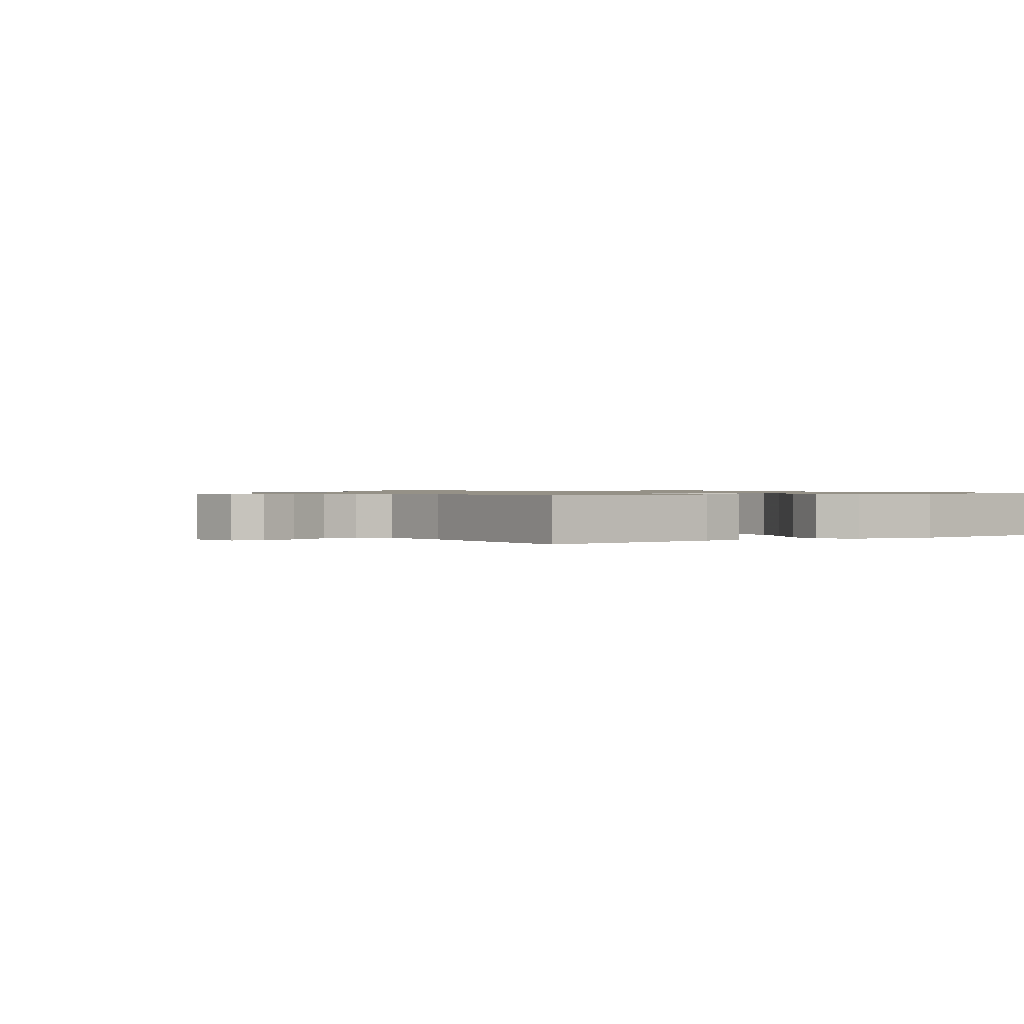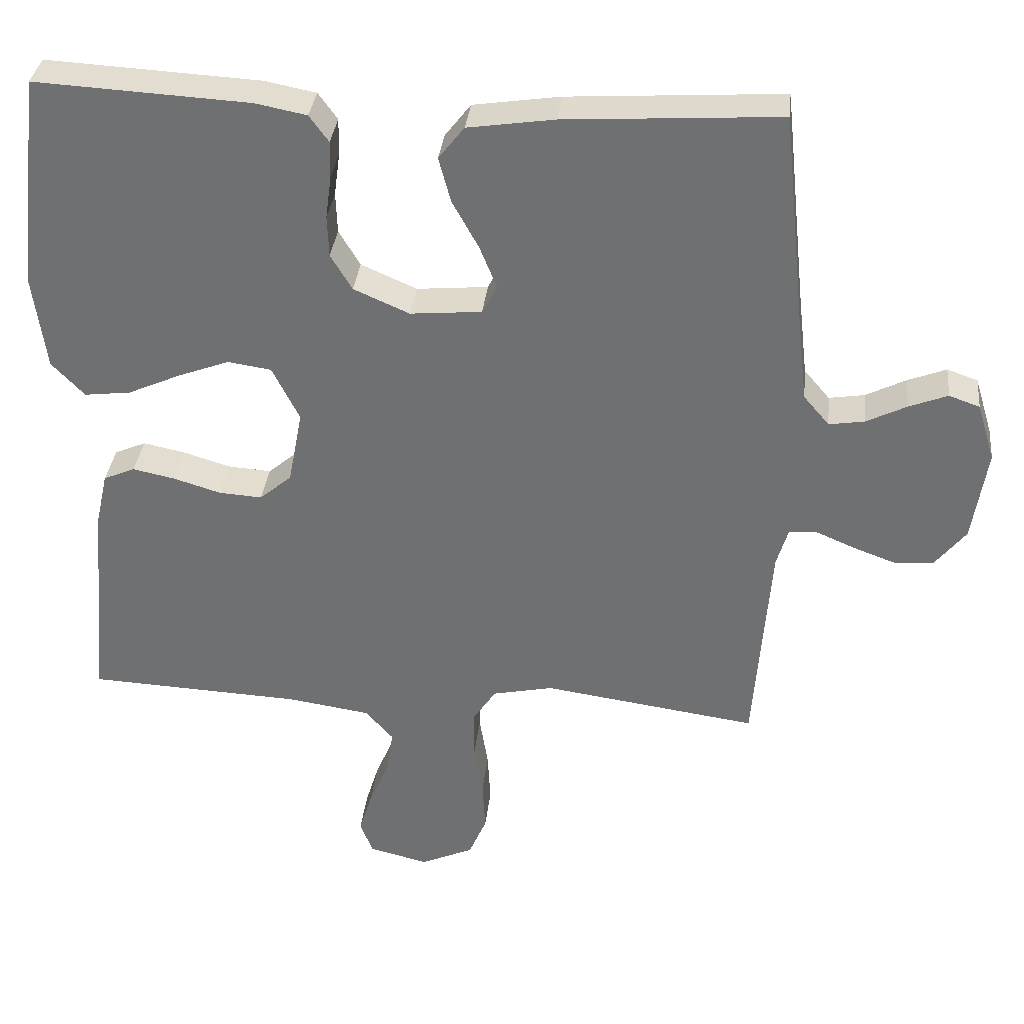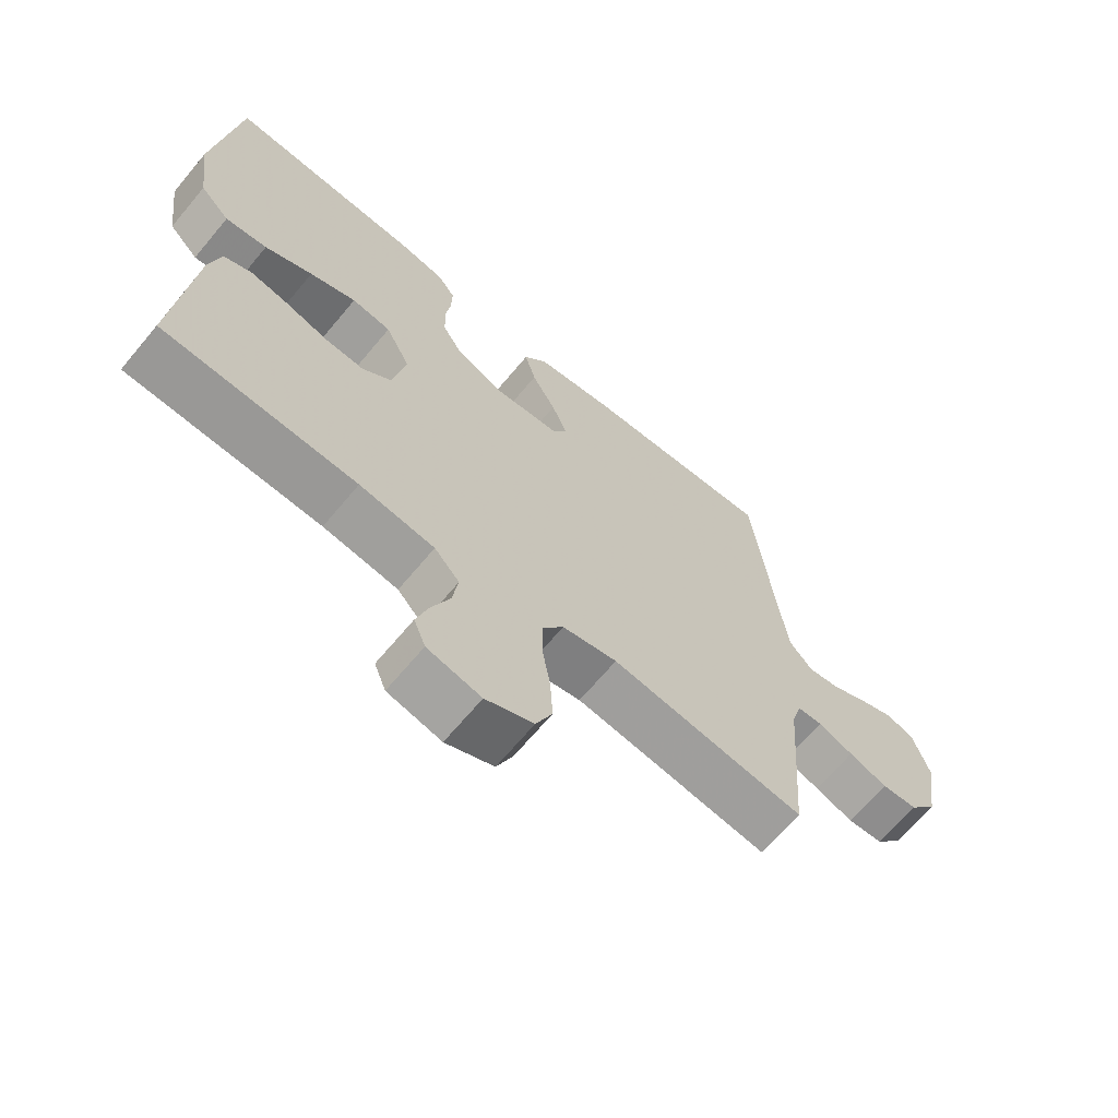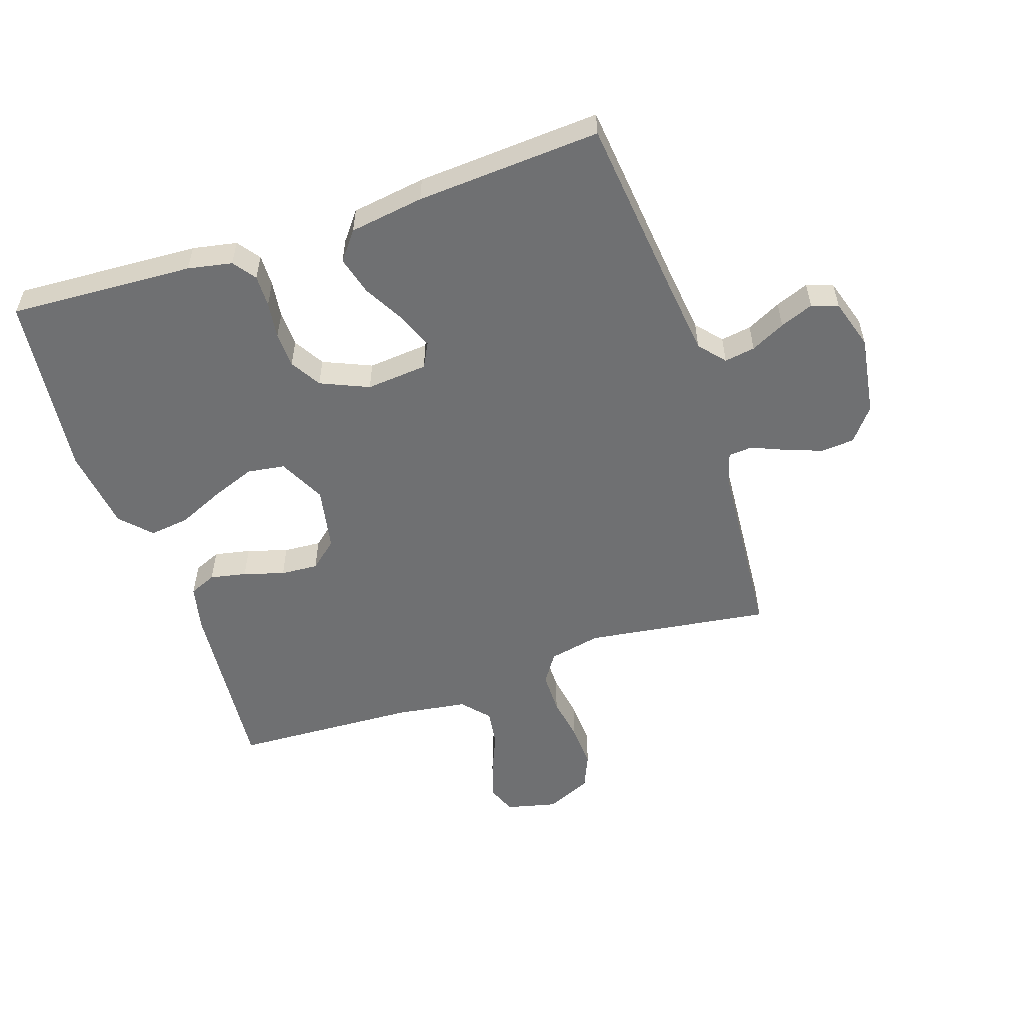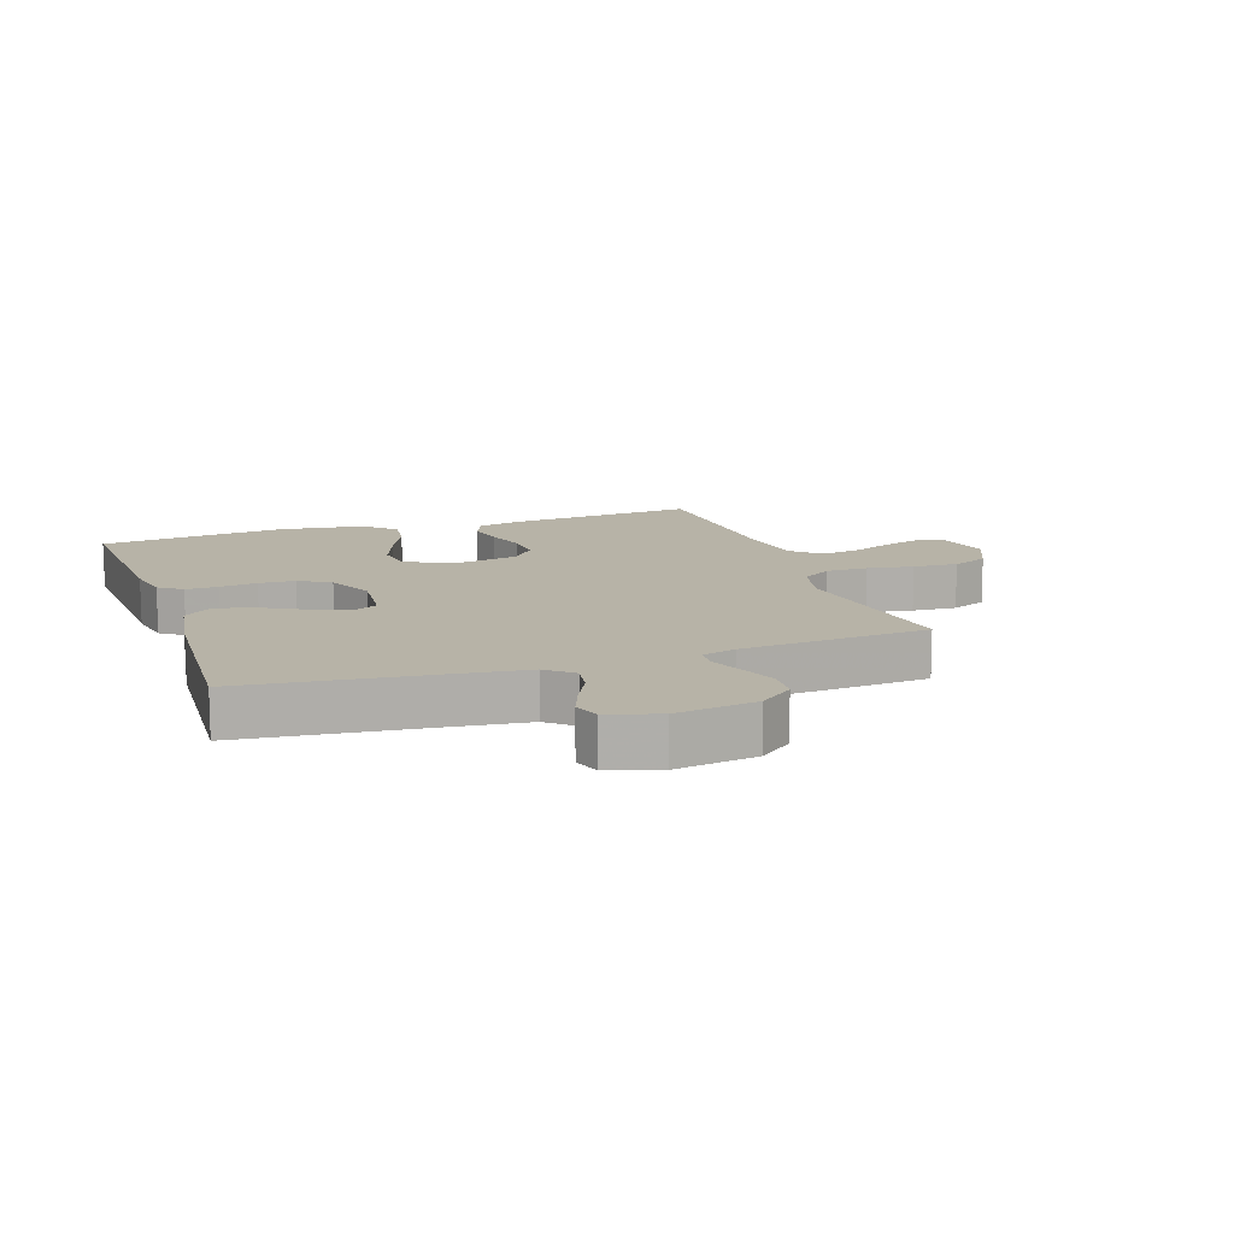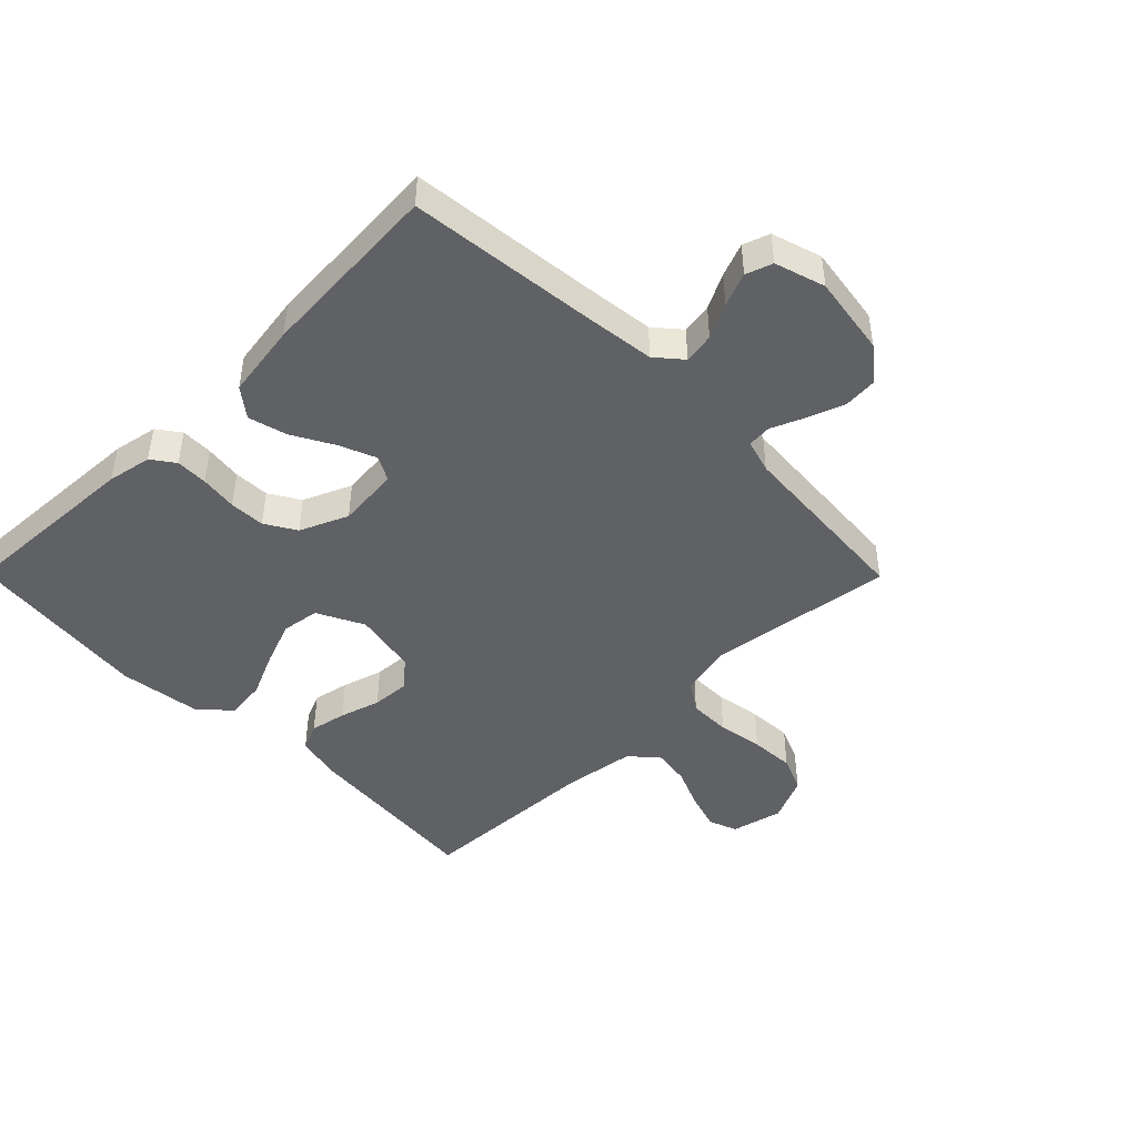
<metadata>
{"format":"obj","ext":"obj","renderer":"f3d","projection":"perspective","resolution":1024,"background":"white","views":[{"elev":0.9,"azim":-122.3,"up":"+Y"},{"elev":34.3,"azim":6.2,"up":"+Z"},{"elev":-67.1,"azim":-39.9,"up":"+Z"},{"elev":-54.8,"azim":18.5,"up":"+Y"},{"elev":12.6,"azim":71.1,"up":"+Y"},{"elev":-45.7,"azim":44.7,"up":"+Y"}]}
</metadata>
<code>
v -0.5 0.07 0.5
v -0.2 0.07 0.484
v -0.128 0.07 0.47
v -0.101 0.07 0.433
v -0.102 0.07 0.381
v -0.11 0.07 0.321
v -0.108 0.07 0.263
v -0.078 0.07 0.213
v 0 0.07 0.179
v 0.1 0.07 0.188
v 0.121 0.07 0.228
v 0.097 0.07 0.287
v 0.06 0.07 0.354
v 0.043 0.07 0.417
v 0.079 0.07 0.463
v 0.2 0.07 0.481
v 0.5 0.07 0.5
v 0.532 0.07 0.2
v 0.546 0.07 0.081
v 0.582 0.07 0.039
v 0.632 0.07 0.047
v 0.688 0.07 0.075
v 0.742 0.07 0.096
v 0.785 0.07 0.081
v 0.81 0.07 0
v 0.79 0.07 -0.13
v 0.747 0.07 -0.184
v 0.692 0.07 -0.188
v 0.632 0.07 -0.166
v 0.578 0.07 -0.143
v 0.539 0.07 -0.146
v 0.523 0.07 -0.2
v 0.5 0.07 -0.5
v 0.2 0.07 -0.458
v 0.115 0.07 -0.476
v 0.083 0.07 -0.524
v 0.083 0.07 -0.592
v 0.095 0.07 -0.666
v 0.099 0.07 -0.738
v 0.074 0.07 -0.796
v 0 0.07 -0.829
v -0.083 0.07 -0.809
v -0.101 0.07 -0.763
v -0.082 0.07 -0.702
v -0.054 0.07 -0.636
v -0.045 0.07 -0.575
v -0.084 0.07 -0.531
v -0.2 0.07 -0.514
v -0.5 0.07 -0.5
v -0.473 0.07 -0.2
v -0.456 0.07 -0.125
v -0.412 0.07 -0.106
v -0.353 0.07 -0.118
v -0.287 0.07 -0.138
v -0.226 0.07 -0.142
v -0.181 0.07 -0.104
v -0.161 0.07 0
v -0.199 0.07 0.076
v -0.26 0.07 0.085
v -0.332 0.07 0.058
v -0.406 0.07 0.025
v -0.471 0.07 0.017
v -0.517 0.07 0.065
v -0.535 0.07 0.2
v -0.5 0 0.5
v -0.2 0 0.484
v -0.128 0 0.47
v -0.101 0 0.433
v -0.102 0 0.381
v -0.11 0 0.321
v -0.108 0 0.263
v -0.078 0 0.213
v 0 0 0.179
v 0.1 0 0.188
v 0.121 0 0.228
v 0.097 0 0.287
v 0.06 0 0.354
v 0.043 0 0.417
v 0.079 0 0.463
v 0.2 0 0.481
v 0.5 0 0.5
v 0.532 0 0.2
v 0.546 0 0.081
v 0.582 0 0.039
v 0.632 0 0.047
v 0.688 0 0.075
v 0.742 0 0.096
v 0.785 0 0.081
v 0.81 0 0
v 0.79 0 -0.13
v 0.747 0 -0.184
v 0.692 0 -0.188
v 0.632 0 -0.166
v 0.578 0 -0.143
v 0.539 0 -0.146
v 0.523 0 -0.2
v 0.5 0 -0.5
v 0.2 0 -0.458
v 0.115 0 -0.476
v 0.083 0 -0.524
v 0.083 0 -0.592
v 0.095 0 -0.666
v 0.099 0 -0.738
v 0.074 0 -0.796
v 0 0 -0.829
v -0.083 0 -0.809
v -0.101 0 -0.763
v -0.082 0 -0.702
v -0.054 0 -0.636
v -0.045 0 -0.575
v -0.084 0 -0.531
v -0.2 0 -0.514
v -0.5 0 -0.5
v -0.473 0 -0.2
v -0.456 0 -0.125
v -0.412 0 -0.106
v -0.353 0 -0.118
v -0.287 0 -0.138
v -0.226 0 -0.142
v -0.181 0 -0.104
v -0.161 0 0
v -0.199 0 0.076
v -0.26 0 0.085
v -0.332 0 0.058
v -0.406 0 0.025
v -0.471 0 0.017
v -0.517 0 0.065
v -0.535 0 0.2
f 60 61 62 63
f 59 60 63 64
f 58 59 64 1
f 51 52 53 54
f 49 50 51 54
f 48 49 54 55
f 47 48 55 56
f 42 43 44 45
f 40 41 42 45
f 40 45 46
f 37 38 39 40
f 36 37 40 46
f 35 36 46 47
f 32 33 34
f 31 32 34 35
f 27 28 29 30
f 25 26 27 30
f 25 30 31
f 24 25 31
f 21 22 23 24
f 21 24 31 35
f 15 16 17 18
f 15 18 19
f 12 13 14 15
f 11 12 15 19
f 10 11 19 20
f 3 4 5 6
f 3 6 7
f 58 1 2 3
f 57 58 3 7
f 20 21 35 47
f 9 10 20 47
f 8 9 47 56
f 7 8 56 57
f 127 126 125 124
f 128 127 124 123
f 65 128 123 122
f 118 117 116 115
f 118 115 114 113
f 119 118 113 112
f 120 119 112 111
f 109 108 107 106
f 109 106 105 104
f 110 109 104
f 104 103 102 101
f 110 104 101 100
f 111 110 100 99
f 98 97 96
f 99 98 96 95
f 94 93 92 91
f 94 91 90 89
f 95 94 89
f 95 89 88
f 88 87 86 85
f 99 95 88 85
f 82 81 80 79
f 83 82 79
f 79 78 77 76
f 83 79 76 75
f 84 83 75 74
f 70 69 68 67
f 71 70 67
f 67 66 65 122
f 71 67 122 121
f 111 99 85 84
f 111 84 74 73
f 120 111 73 72
f 121 120 72 71
f 1 65 66 2
f 2 66 67 3
f 3 67 68 4
f 4 68 69 5
f 5 69 70 6
f 6 70 71 7
f 7 71 72 8
f 8 72 73 9
f 9 73 74 10
f 10 74 75 11
f 11 75 76 12
f 12 76 77 13
f 13 77 78 14
f 14 78 79 15
f 15 79 80 16
f 16 80 81 17
f 17 81 82 18
f 18 82 83 19
f 19 83 84 20
f 20 84 85 21
f 21 85 86 22
f 22 86 87 23
f 23 87 88 24
f 24 88 89 25
f 25 89 90 26
f 26 90 91 27
f 27 91 92 28
f 28 92 93 29
f 29 93 94 30
f 30 94 95 31
f 31 95 96 32
f 32 96 97 33
f 33 97 98 34
f 34 98 99 35
f 35 99 100 36
f 36 100 101 37
f 37 101 102 38
f 38 102 103 39
f 39 103 104 40
f 40 104 105 41
f 41 105 106 42
f 42 106 107 43
f 43 107 108 44
f 44 108 109 45
f 45 109 110 46
f 46 110 111 47
f 47 111 112 48
f 48 112 113 49
f 49 113 114 50
f 50 114 115 51
f 51 115 116 52
f 52 116 117 53
f 53 117 118 54
f 54 118 119 55
f 55 119 120 56
f 56 120 121 57
f 57 121 122 58
f 58 122 123 59
f 59 123 124 60
f 60 124 125 61
f 61 125 126 62
f 62 126 127 63
f 63 127 128 64
f 64 128 65 1

</code>
